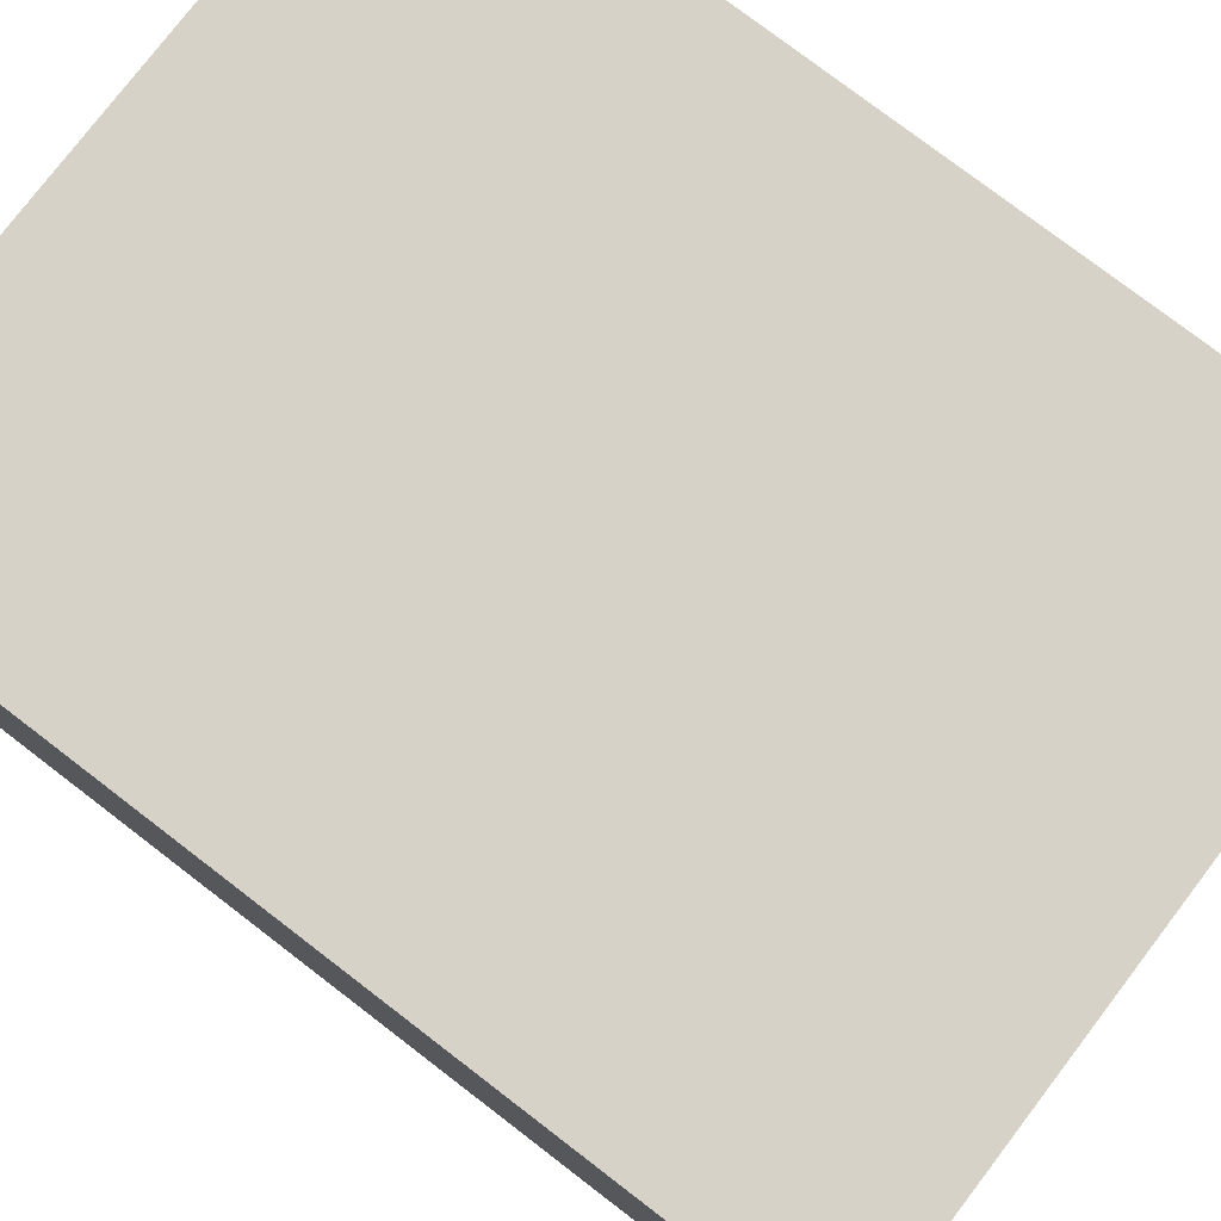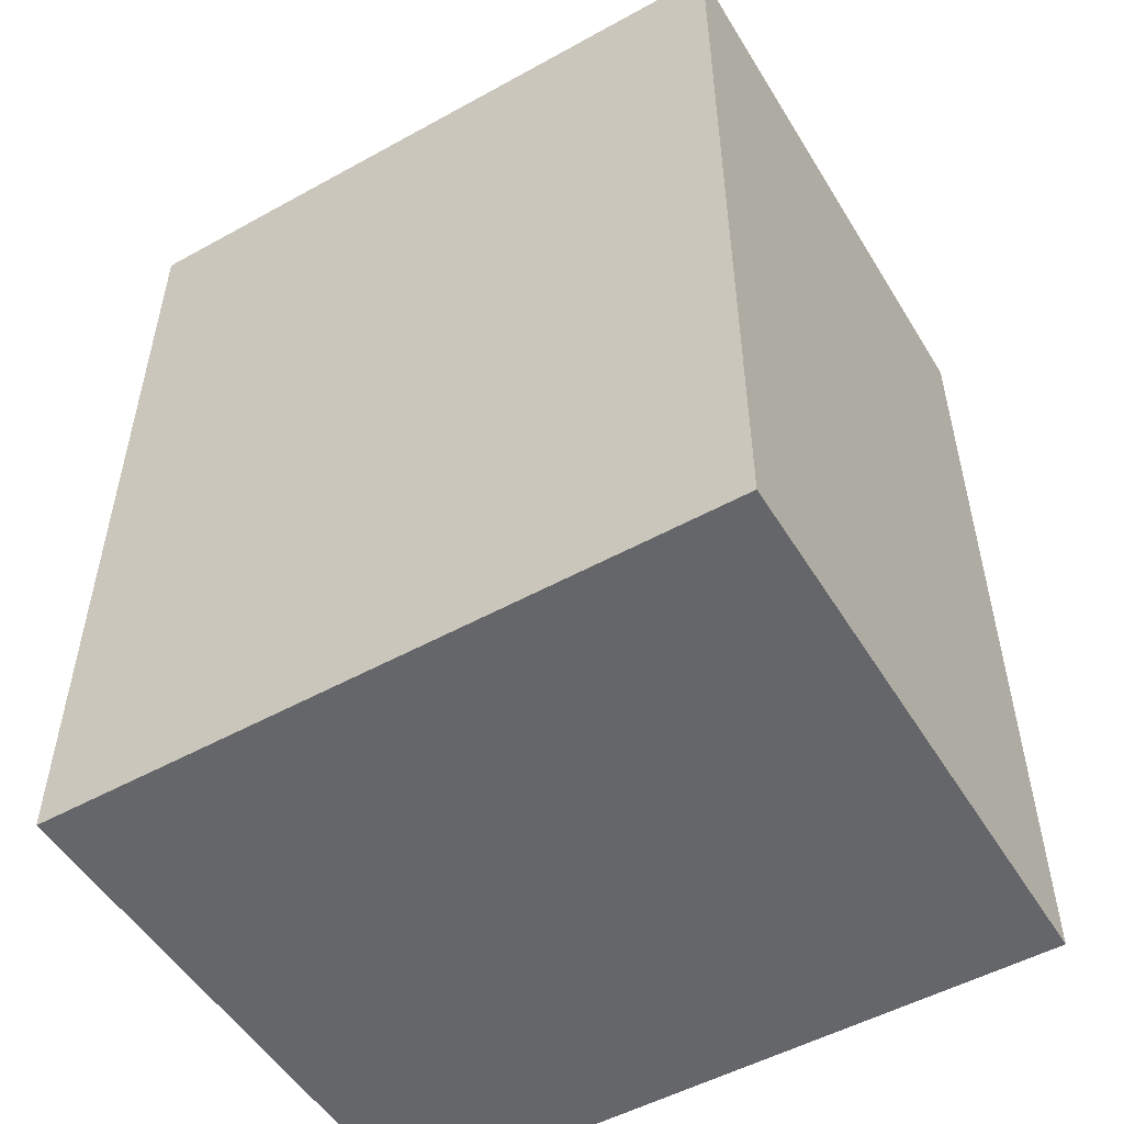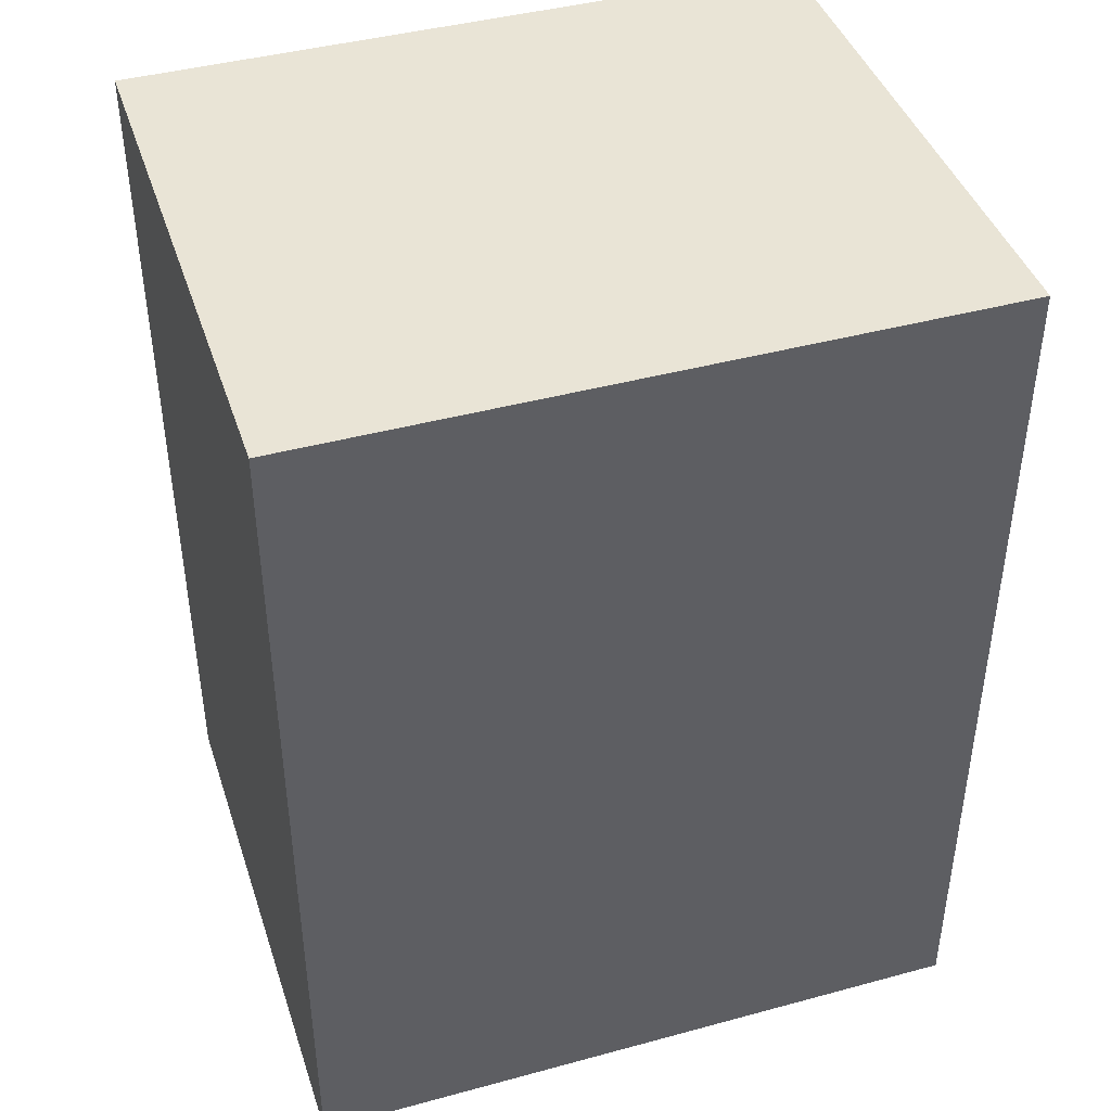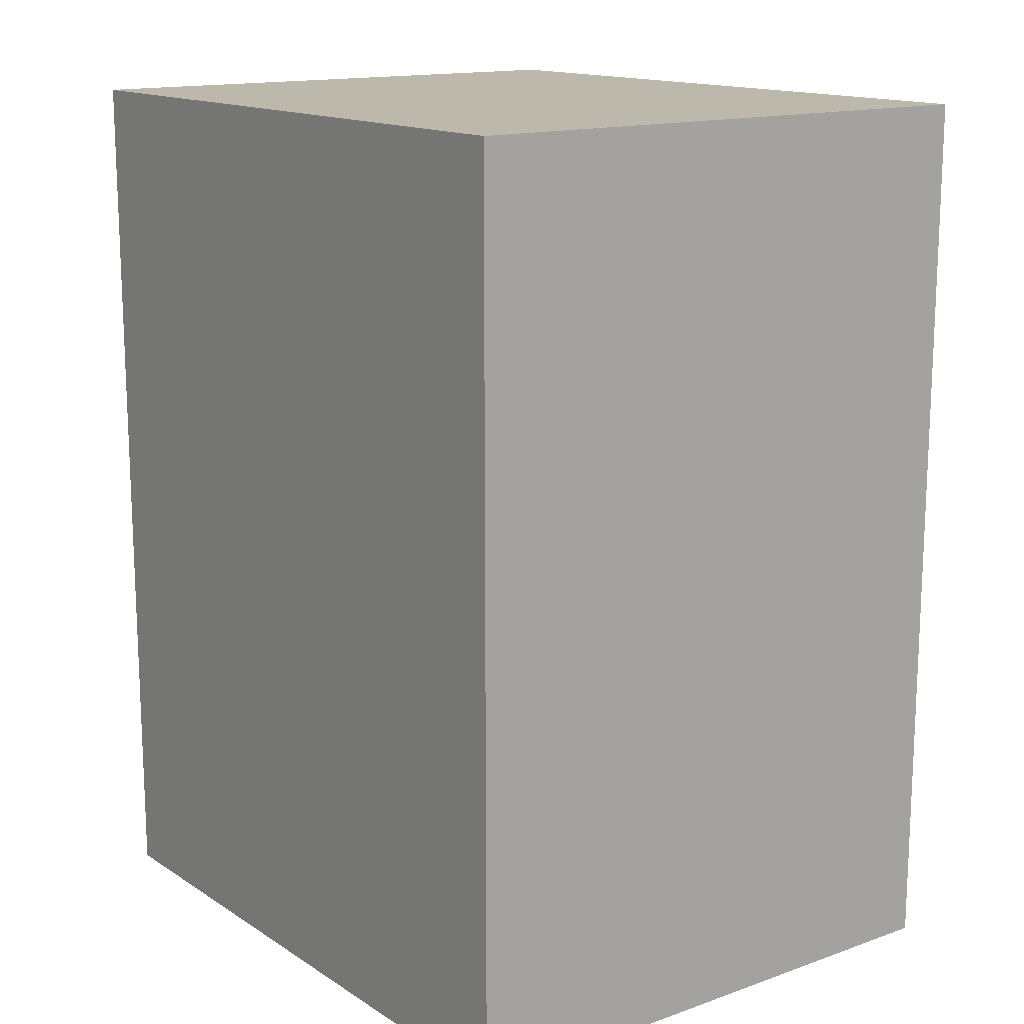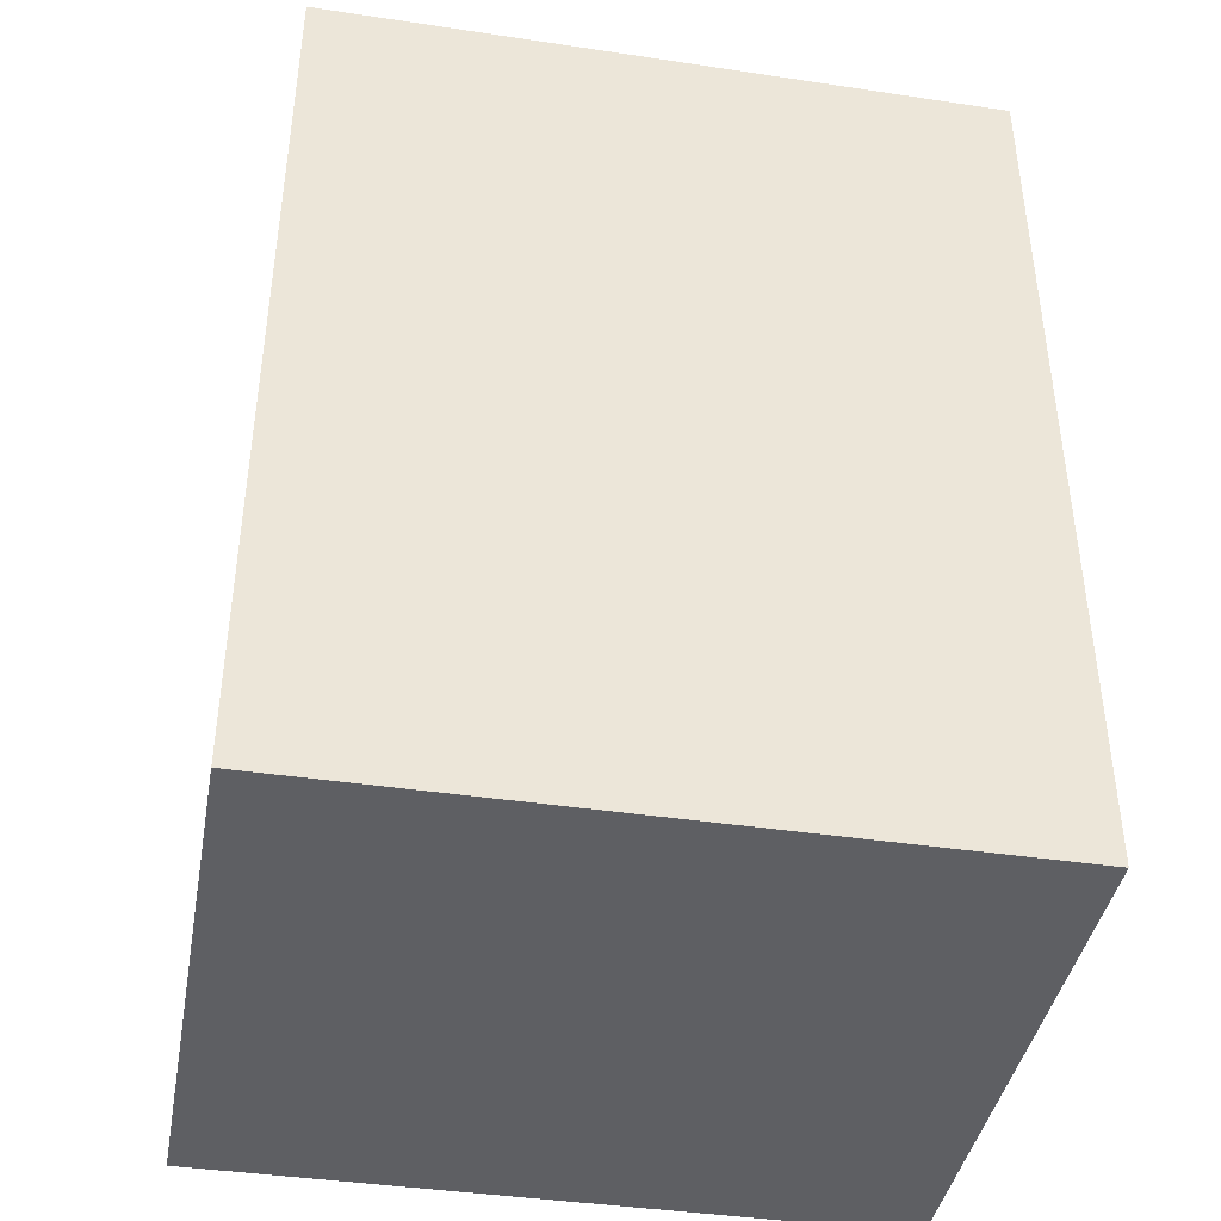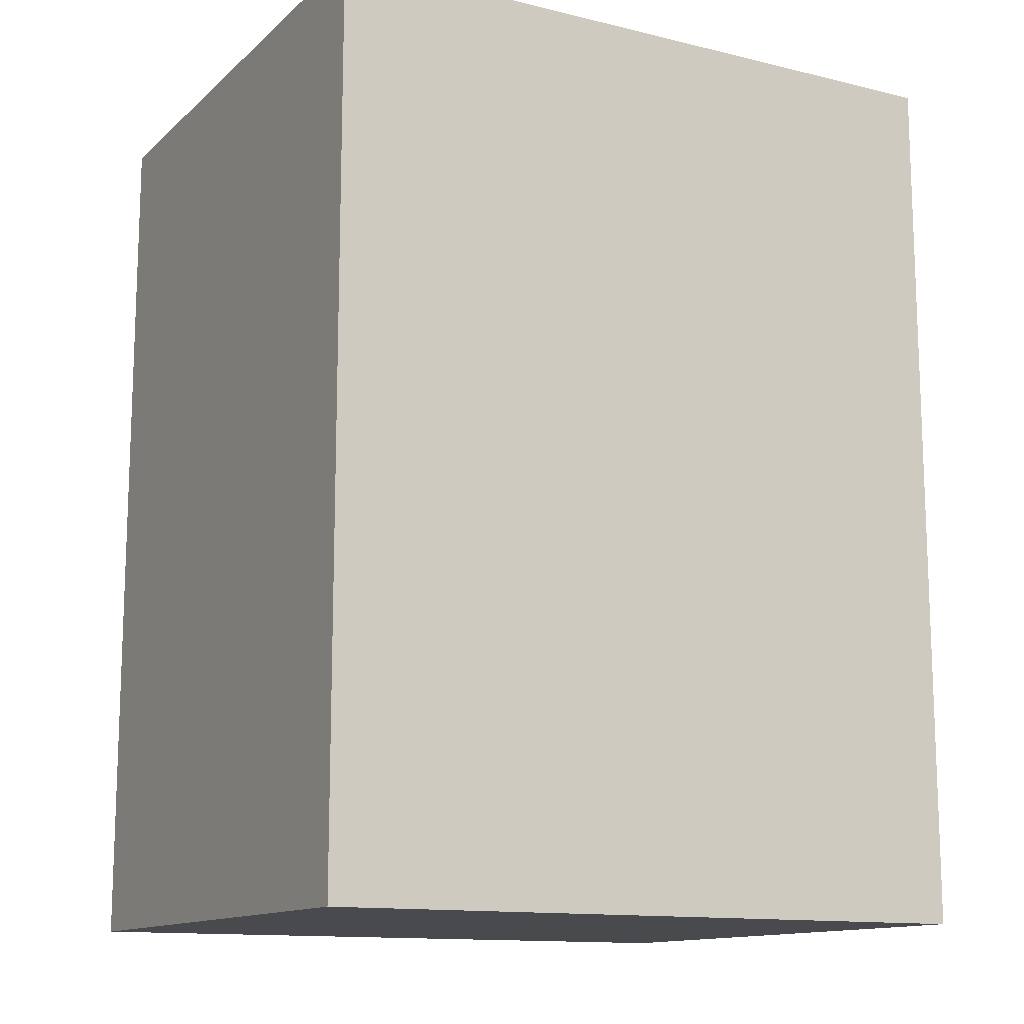
<metadata>
{"format":"obj","ext":"obj","renderer":"f3d","projection":"perspective","resolution":1024,"background":"white","views":[{"elev":78.2,"azim":-52.6,"up":"+Z"},{"elev":-51.9,"azim":30.8,"up":"+Y"},{"elev":42.6,"azim":162.1,"up":"+Y"},{"elev":14.8,"azim":53.0,"up":"+Y"},{"elev":-41.2,"azim":169.7,"up":"+Y"},{"elev":-13.1,"azim":151.2,"up":"+Y"}]}
</metadata>
<code>
o buildings009 (152)
g buildings009 (152)
v 354.1 17.69 60.73
v 346.6 17.69 60.73
v 354.1 27.55 60.73
v 346.6 27.55 60.73
v 346.6 17.69 60.73
v 346.6 17.69 54.43
v 346.6 27.55 60.73
v 346.6 27.55 54.43
v 346.6 17.69 54.43
v 354.1 17.69 54.43
v 346.6 27.55 54.43
v 354.1 27.55 54.43
v 354.1 17.69 54.43
v 354.1 17.69 60.73
v 354.1 27.55 54.43
v 354.1 27.55 60.73
v 354.1 27.55 60.73
v 346.6 27.55 60.73
v 354.1 27.55 54.43
v 346.6 27.55 54.43
v 354.1 17.69 54.43
v 346.6 17.69 54.43
v 354.1 17.69 60.73
v 346.6 17.69 60.73
g buildings009 (152)
f 3 4 2 1
f 7 8 6 5
f 11 12 10 9
f 15 16 14 13
f 19 20 18 17
f 23 24 22 21

</code>
